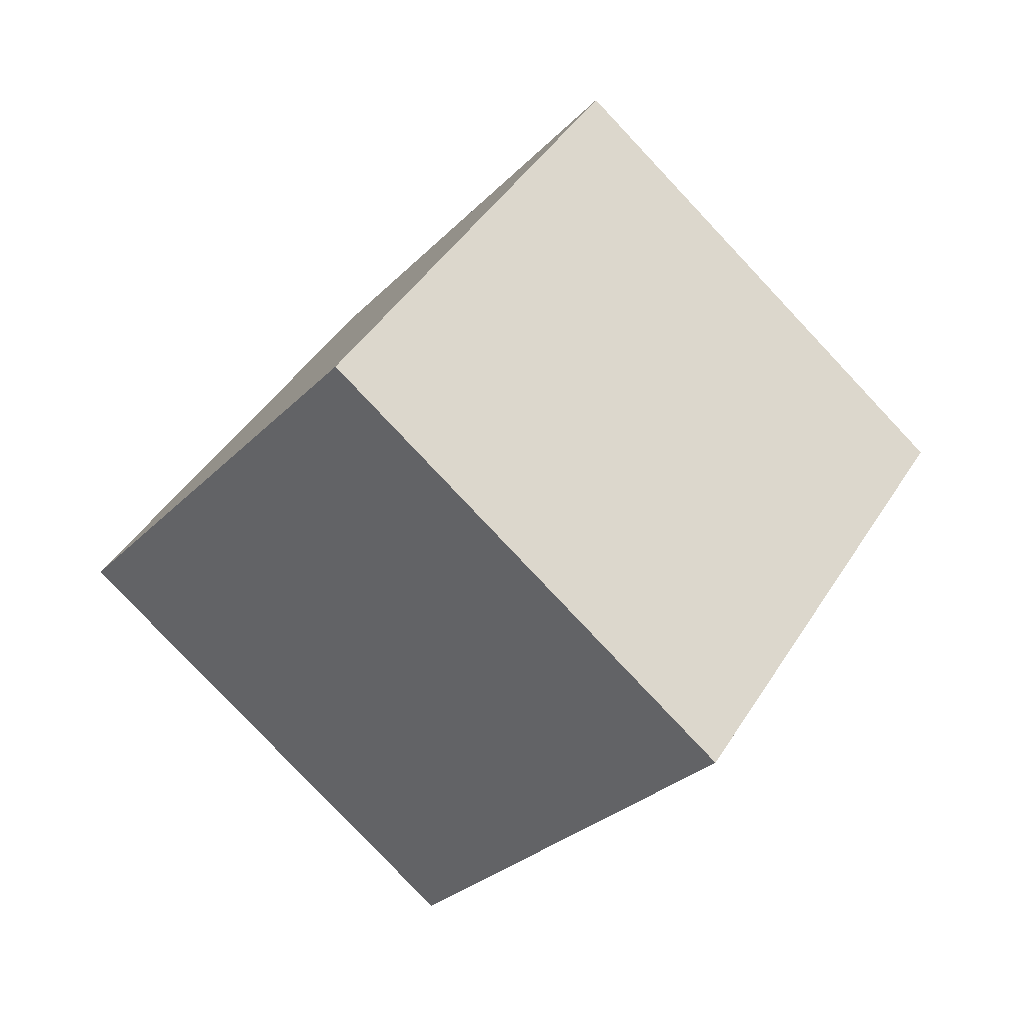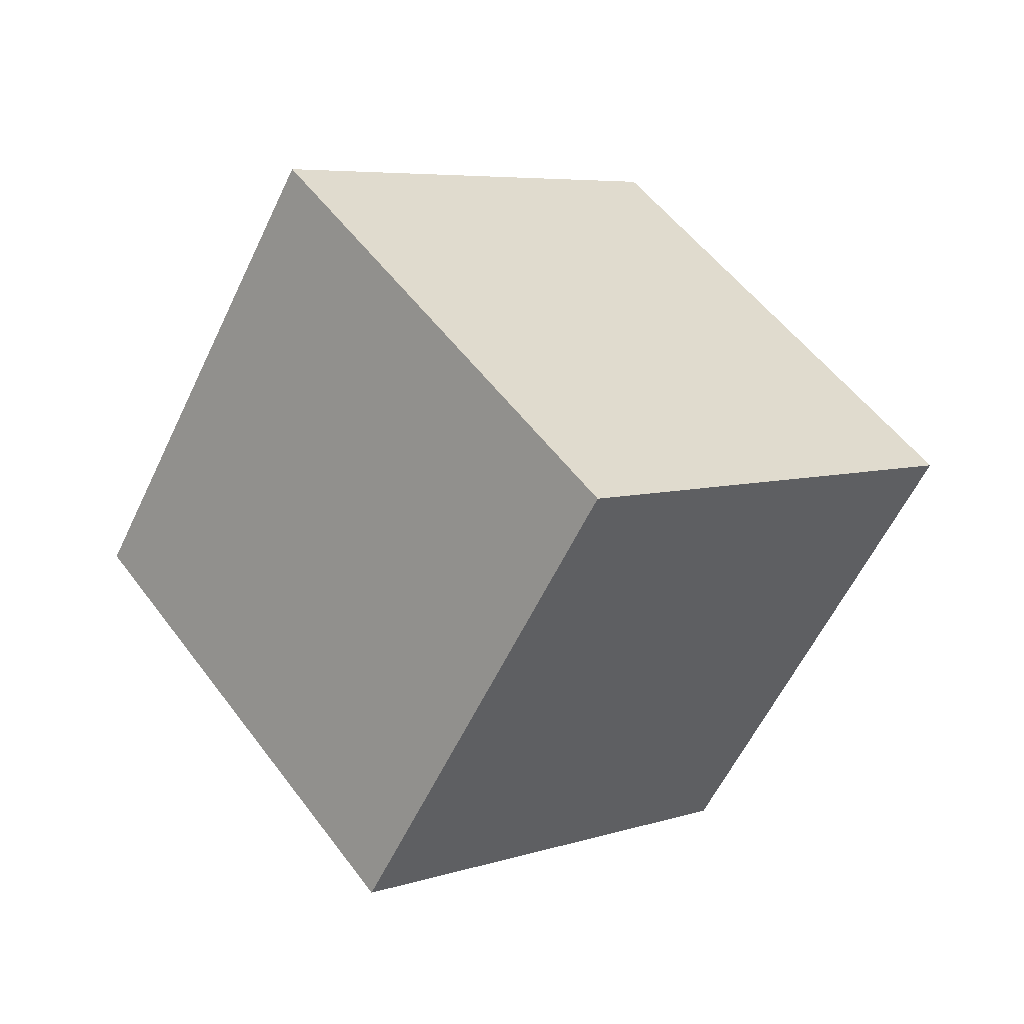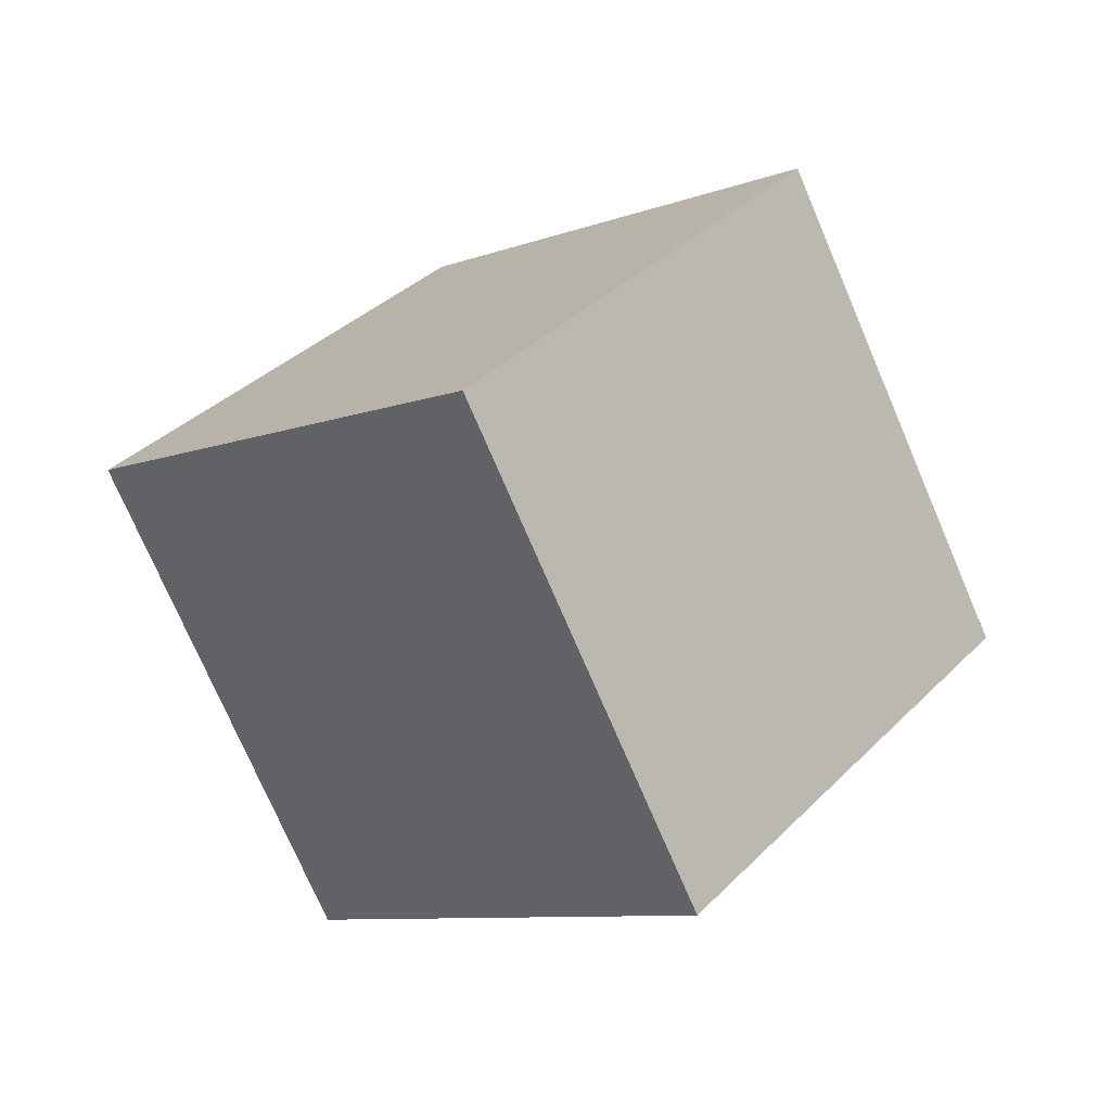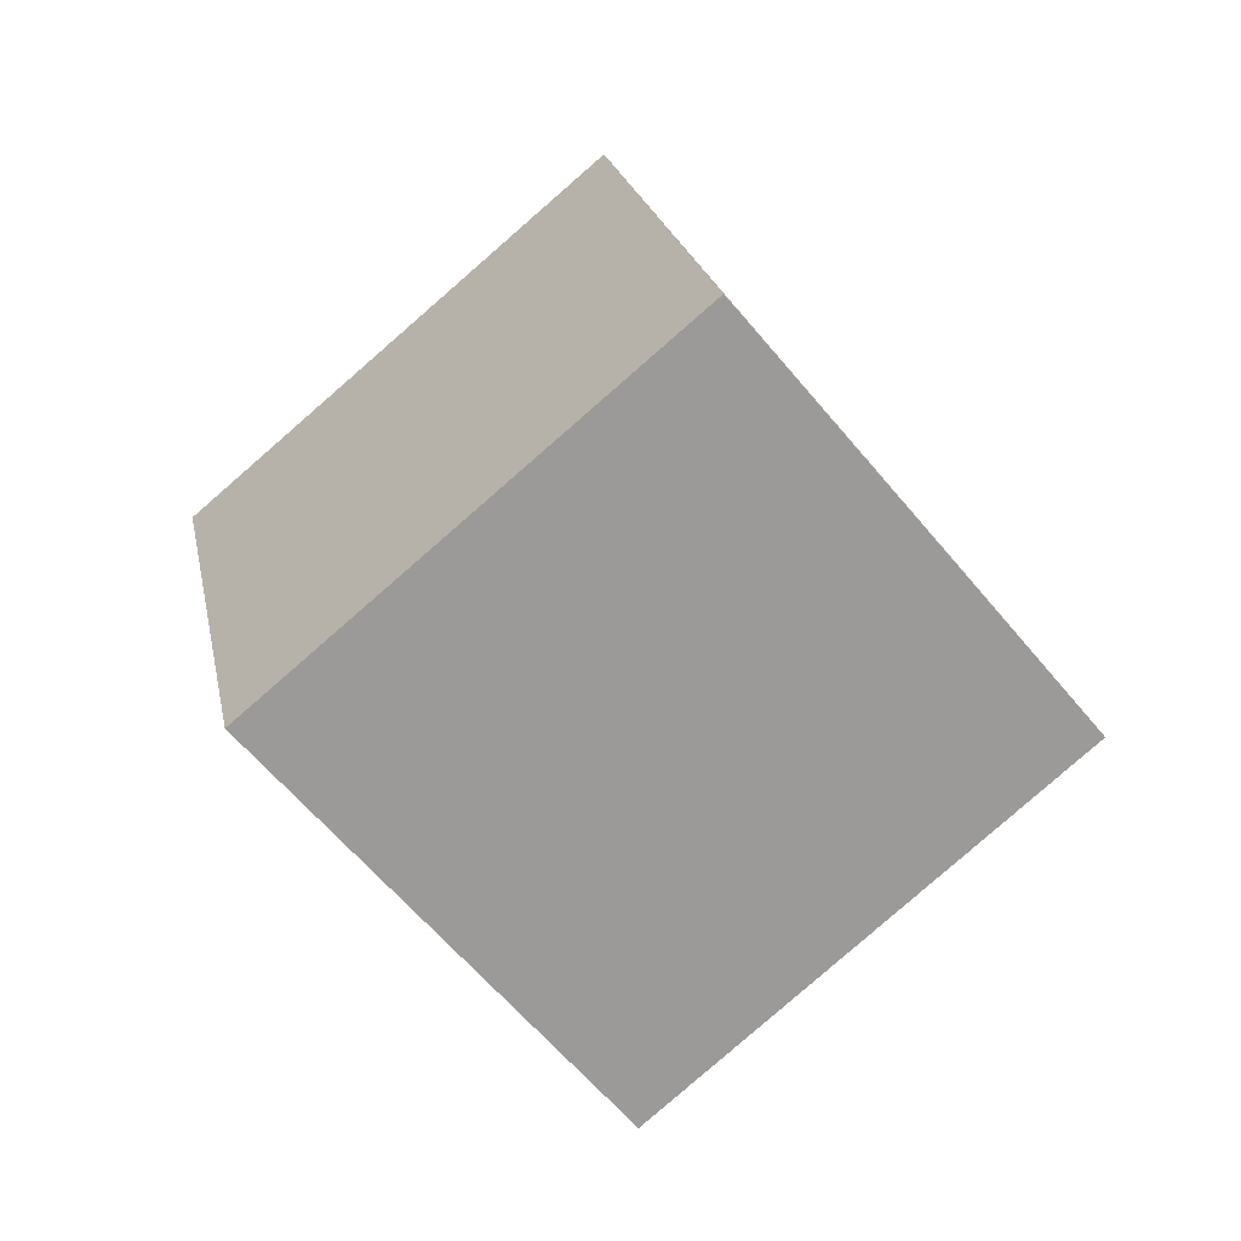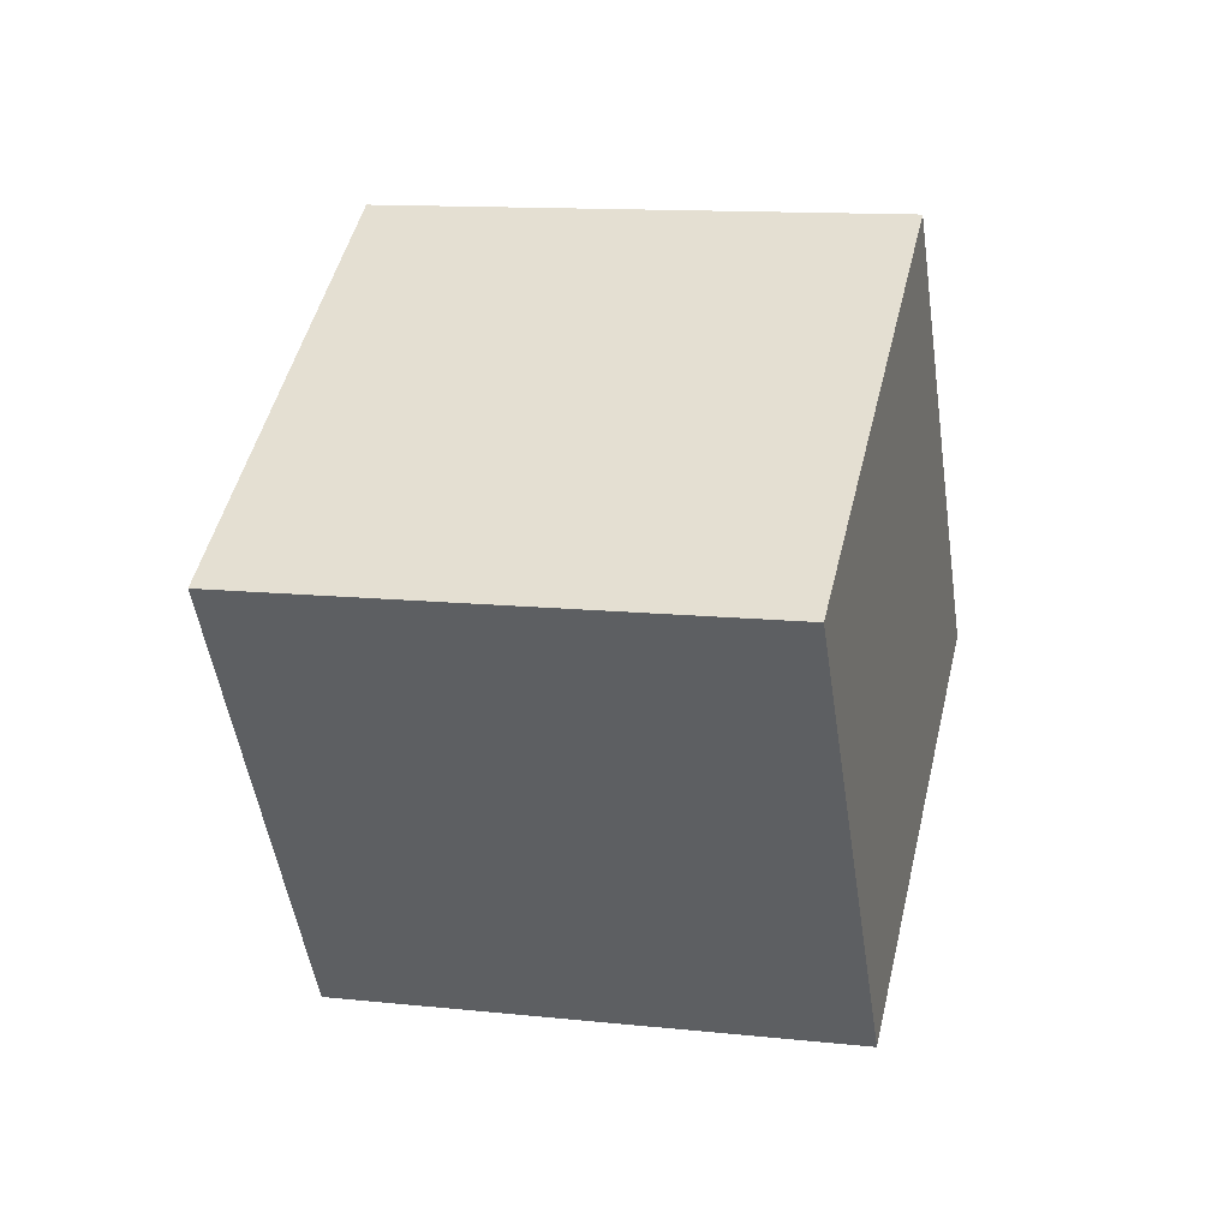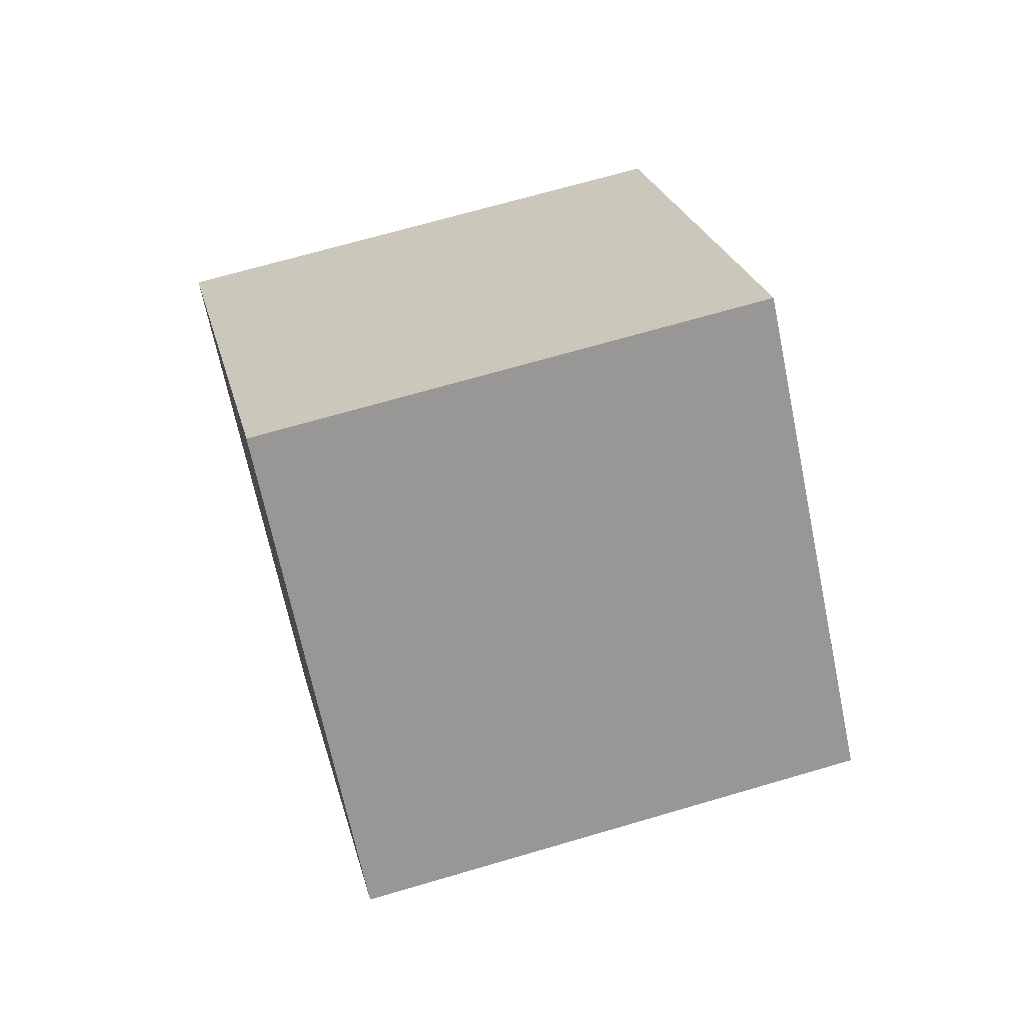
<metadata>
{"format":"obj","ext":"obj","renderer":"f3d","projection":"perspective","resolution":1024,"background":"white","views":[{"elev":-77.4,"azim":63.8,"up":"+Y"},{"elev":-58.9,"azim":175.6,"up":"+Y"},{"elev":-72.3,"azim":43.7,"up":"+Y"},{"elev":19.4,"azim":-170.0,"up":"+Y"},{"elev":-61.4,"azim":56.4,"up":"+Z"},{"elev":73.2,"azim":94.1,"up":"+Y"}]}
</metadata>
<code>
v 4.477 -6.736 10.27
v 0.9716 -7.016 0.9138
v 10.45 0.8966 7.811
v 6.944 0.6172 -1.551
v -2.737 -0.2819 12.78
v -6.243 -0.5613 3.423
v 3.235 7.351 10.32
v -0.2705 7.072 0.9585
f 2 4 1
f 5 2 1
f 1 4 3
f 3 5 1
f 2 8 4
f 6 2 5
f 6 8 2
f 4 8 3
f 7 5 3
f 3 8 7
f 7 6 5
f 8 6 7

</code>
